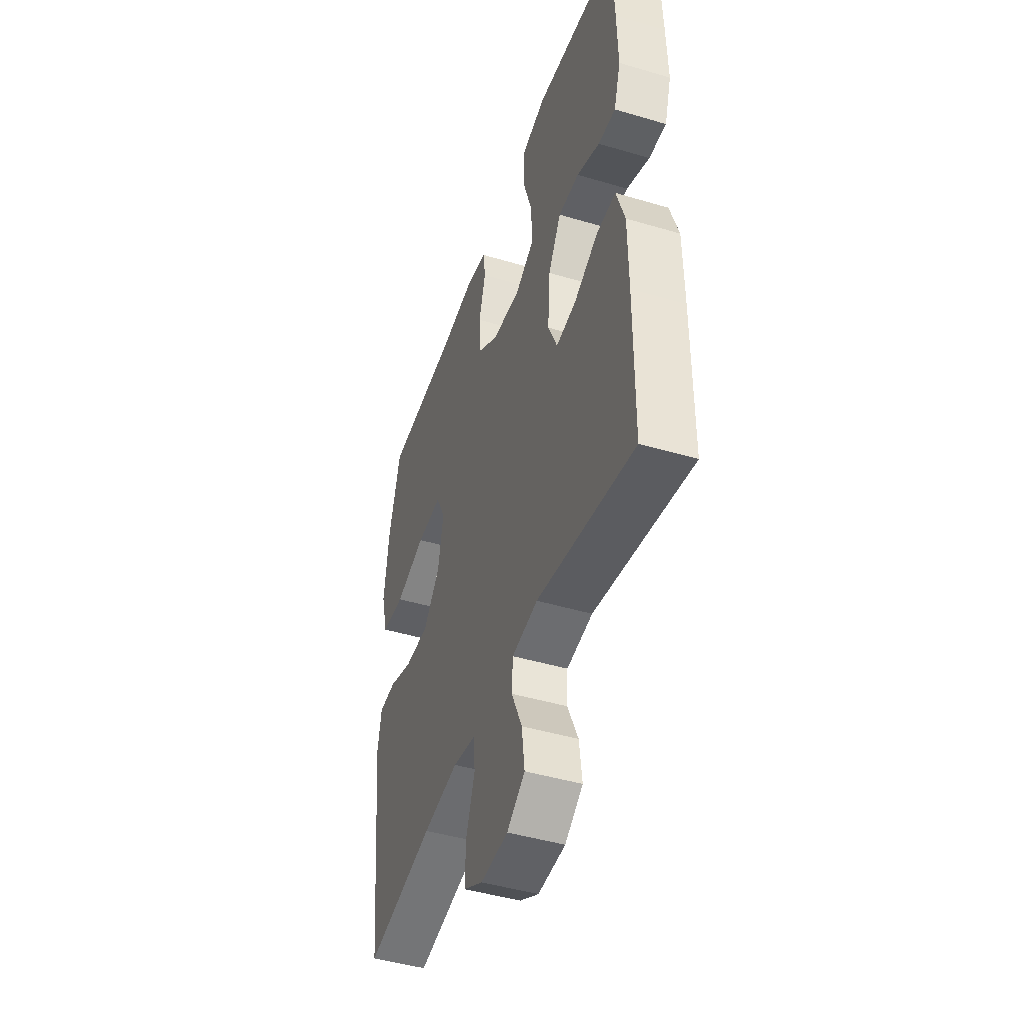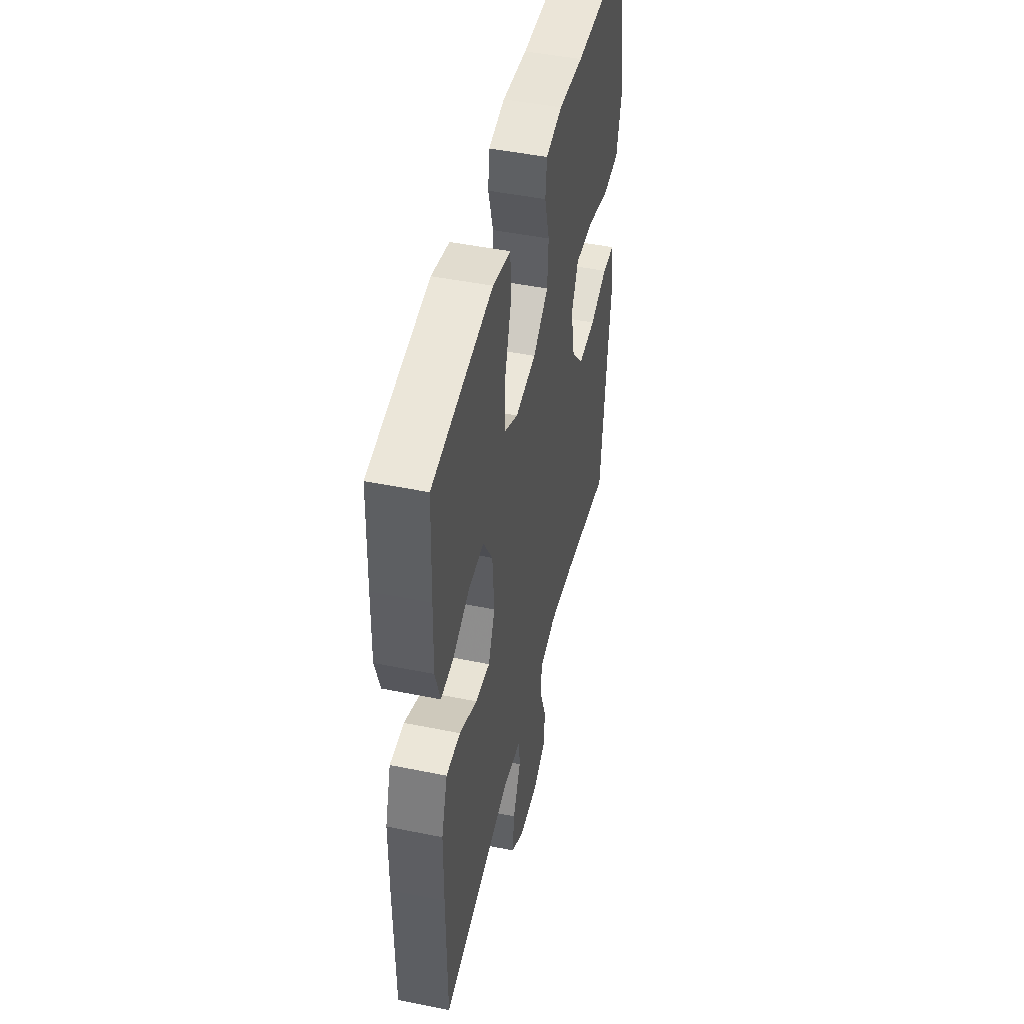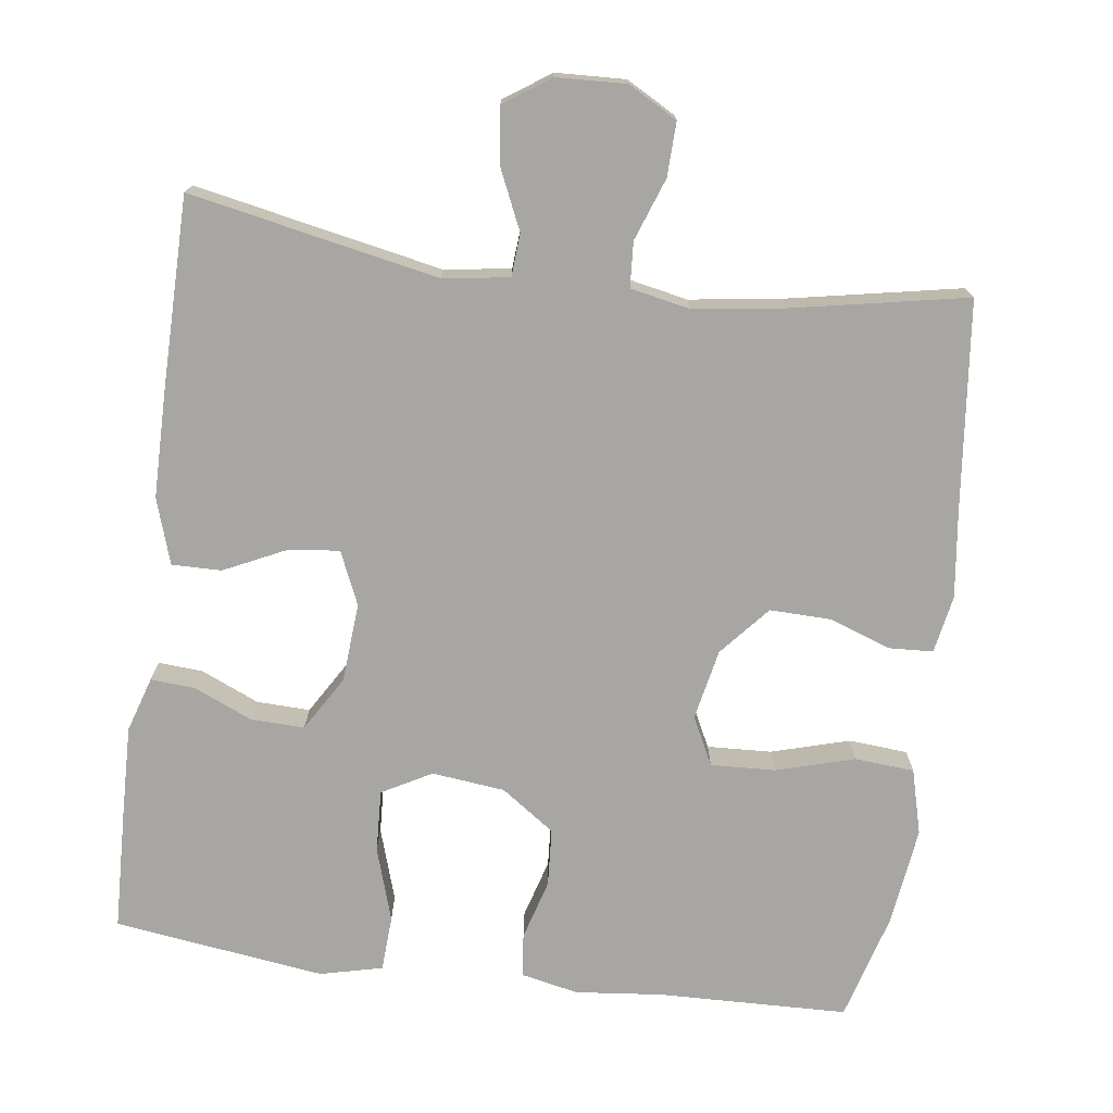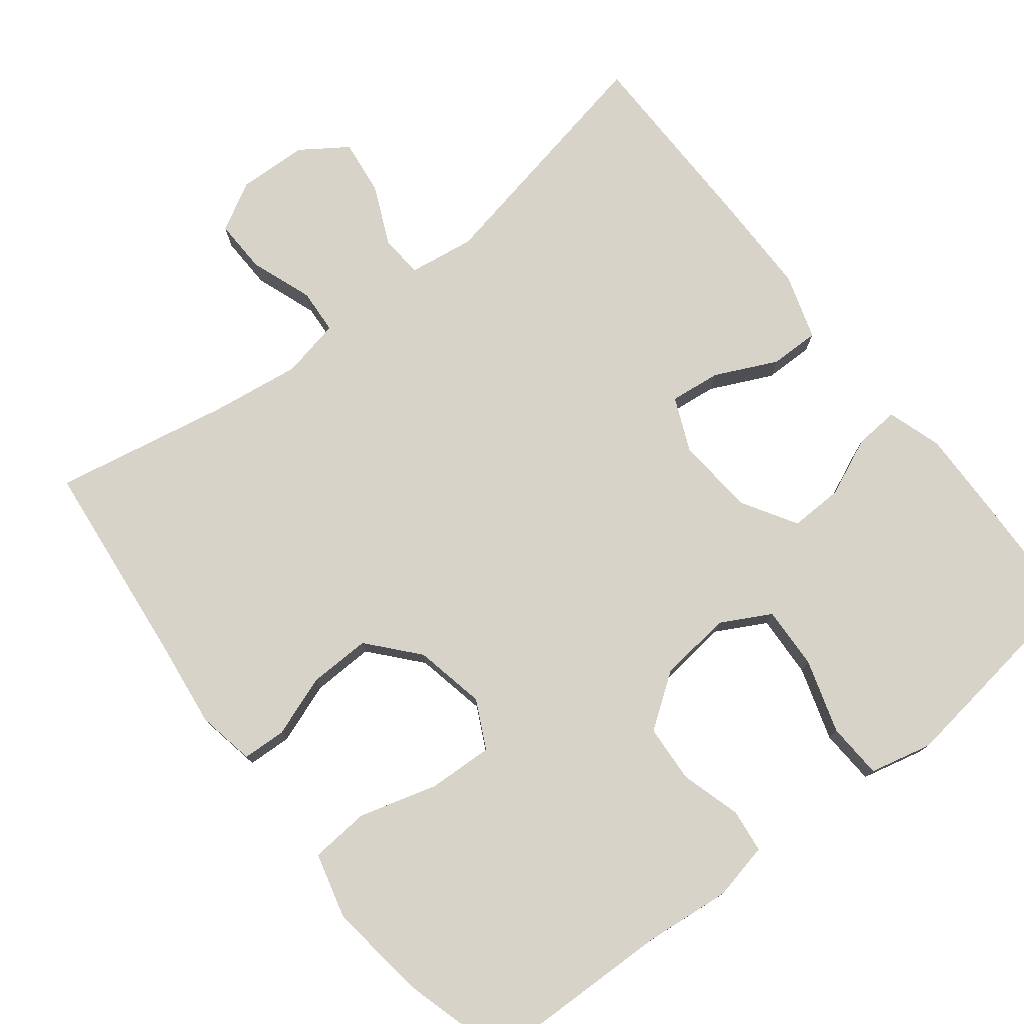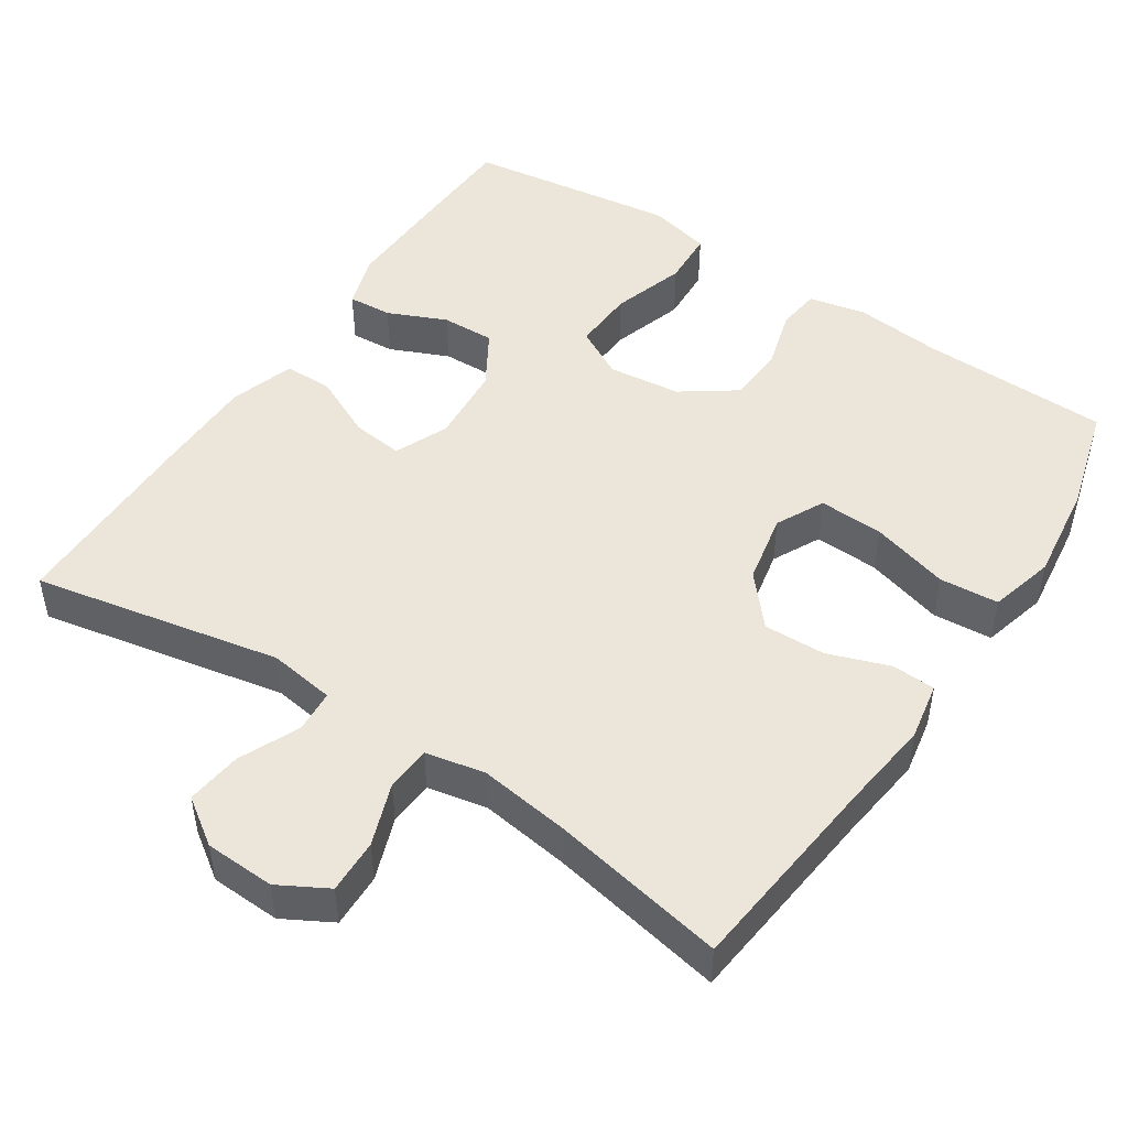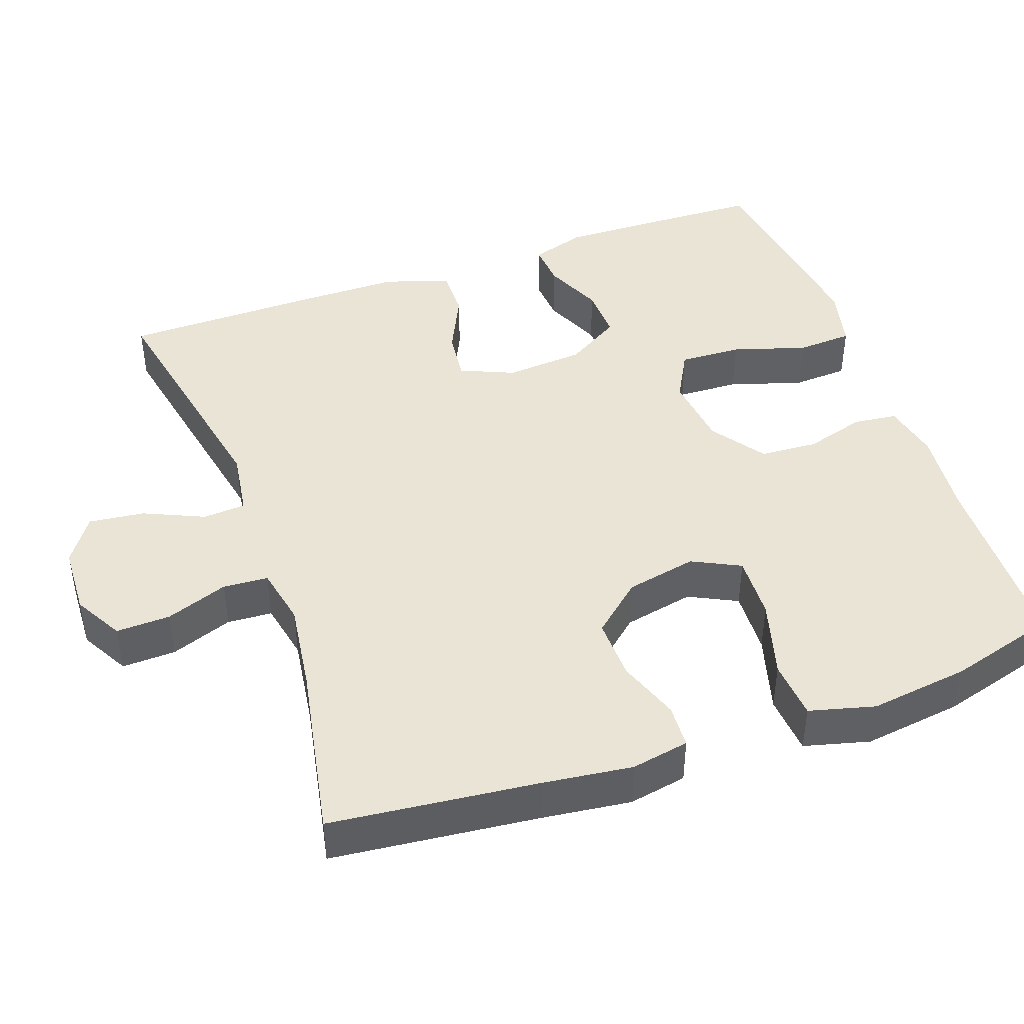
<metadata>
{"format":"obj","ext":"obj","renderer":"f3d","projection":"perspective","resolution":1024,"background":"white","views":[{"elev":-45.8,"azim":71.2,"up":"+Z"},{"elev":46.9,"azim":103.0,"up":"+Z"},{"elev":-74.1,"azim":172.4,"up":"+Y"},{"elev":76.7,"azim":-38.1,"up":"+Y"},{"elev":48.3,"azim":-146.6,"up":"+Y"},{"elev":43.9,"azim":-109.7,"up":"+Y"}]}
</metadata>
<code>
v 0.5 0.07 -0.5
v 0.17 0.07 -0.435
v 0.082 0.07 -0.448
v 0.078 0.07 -0.505
v 0.114 0.07 -0.585
v 0.123 0.07 -0.659
v 0.062 0.07 -0.701
v -0.031 0.07 -0.705
v -0.096 0.07 -0.669
v -0.094 0.07 -0.597
v -0.064 0.07 -0.514
v -0.068 0.07 -0.454
v -0.147 0.07 -0.438
v -0.267 0.07 -0.455
v -0.5 0.07 -0.5
v -0.53 0.07 -0.225
v -0.545 0.07 -0.107
v -0.531 0.07 -0.03
v -0.473 0.07 -0.027
v -0.391 0.07 -0.056
v -0.309 0.07 -0.058
v -0.252 0.07 0.008
v -0.233 0.07 0.102
v -0.265 0.07 0.166
v -0.351 0.07 0.162
v -0.455 0.07 0.132
v -0.534 0.07 0.138
v -0.557 0.07 0.225
v -0.54 0.07 0.357
v -0.5 0.07 0.5
v -0.248 0.07 0.507
v -0.132 0.07 0.519
v -0.056 0.07 0.503
v -0.049 0.07 0.445
v -0.072 0.07 0.365
v -0.067 0.07 0.288
v 0.004 0.07 0.238
v 0.101 0.07 0.227
v 0.167 0.07 0.263
v 0.163 0.07 0.346
v 0.132 0.07 0.444
v 0.136 0.07 0.518
v 0.219 0.07 0.538
v 0.346 0.07 0.521
v 0.5 0.07 0.5
v 0.506 0.07 0.335
v 0.509 0.07 0.218
v 0.486 0.07 0.145
v 0.427 0.07 0.149
v 0.349 0.07 0.183
v 0.278 0.07 0.185
v 0.234 0.07 0.112
v 0.226 0.07 0.007
v 0.257 0.07 -0.064
v 0.325 0.07 -0.056
v 0.407 0.07 -0.017
v 0.473 0.07 -0.016
v 0.501 0.07 -0.103
v 0.502 0.07 -0.238
v 0.5 0 -0.5
v 0.17 0 -0.435
v 0.082 0 -0.448
v 0.078 0 -0.505
v 0.114 0 -0.585
v 0.123 0 -0.659
v 0.062 0 -0.701
v -0.031 0 -0.705
v -0.096 0 -0.669
v -0.094 0 -0.597
v -0.064 0 -0.514
v -0.068 0 -0.454
v -0.147 0 -0.438
v -0.267 0 -0.455
v -0.5 0 -0.5
v -0.53 0 -0.225
v -0.545 0 -0.107
v -0.531 0 -0.03
v -0.473 0 -0.027
v -0.391 0 -0.056
v -0.309 0 -0.058
v -0.252 0 0.008
v -0.233 0 0.102
v -0.265 0 0.166
v -0.351 0 0.162
v -0.455 0 0.132
v -0.534 0 0.138
v -0.557 0 0.225
v -0.54 0 0.357
v -0.5 0 0.5
v -0.248 0 0.507
v -0.132 0 0.519
v -0.056 0 0.503
v -0.049 0 0.445
v -0.072 0 0.365
v -0.067 0 0.288
v 0.004 0 0.238
v 0.101 0 0.227
v 0.167 0 0.263
v 0.163 0 0.346
v 0.132 0 0.444
v 0.136 0 0.518
v 0.219 0 0.538
v 0.346 0 0.521
v 0.5 0 0.5
v 0.506 0 0.335
v 0.509 0 0.218
v 0.486 0 0.145
v 0.427 0 0.149
v 0.349 0 0.183
v 0.278 0 0.185
v 0.234 0 0.112
v 0.226 0 0.007
v 0.257 0 -0.064
v 0.325 0 -0.056
v 0.407 0 -0.017
v 0.473 0 -0.016
v 0.501 0 -0.103
v 0.502 0 -0.238
f 58 59 1 2
f 55 56 57 58
f 54 55 58 2
f 53 54 2 3
f 52 53 3
f 47 48 49 50
f 47 50 51
f 46 47 51
f 45 46 51
f 44 45 51
f 43 44 51 52
f 40 41 42 43
f 39 40 43 52
f 32 33 34 35
f 31 32 35 36
f 30 31 36
f 29 30 36 37
f 25 26 27 28
f 24 25 28 29
f 17 18 19 20
f 16 17 20 21
f 14 15 16 21
f 13 14 21 22
f 8 9 10 11
f 8 11 12
f 7 8 12
f 4 5 6 7
f 3 4 7 12
f 38 39 52 3
f 24 29 37
f 23 24 37 38
f 13 22 23 38
f 3 12 13 38
f 61 60 118 117
f 117 116 115 114
f 61 117 114 113
f 62 61 113 112
f 62 112 111
f 109 108 107 106
f 110 109 106
f 110 106 105
f 110 105 104
f 110 104 103
f 111 110 103 102
f 102 101 100 99
f 111 102 99 98
f 94 93 92 91
f 95 94 91 90
f 95 90 89
f 96 95 89 88
f 87 86 85 84
f 88 87 84 83
f 79 78 77 76
f 80 79 76 75
f 80 75 74 73
f 81 80 73 72
f 70 69 68 67
f 71 70 67
f 71 67 66
f 66 65 64 63
f 71 66 63 62
f 62 111 98 97
f 96 88 83
f 97 96 83 82
f 97 82 81 72
f 97 72 71 62
f 1 60 61 2
f 2 61 62 3
f 3 62 63 4
f 4 63 64 5
f 5 64 65 6
f 6 65 66 7
f 7 66 67 8
f 8 67 68 9
f 9 68 69 10
f 10 69 70 11
f 11 70 71 12
f 12 71 72 13
f 13 72 73 14
f 14 73 74 15
f 15 74 75 16
f 16 75 76 17
f 17 76 77 18
f 18 77 78 19
f 19 78 79 20
f 20 79 80 21
f 21 80 81 22
f 22 81 82 23
f 23 82 83 24
f 24 83 84 25
f 25 84 85 26
f 26 85 86 27
f 27 86 87 28
f 28 87 88 29
f 29 88 89 30
f 30 89 90 31
f 31 90 91 32
f 32 91 92 33
f 33 92 93 34
f 34 93 94 35
f 35 94 95 36
f 36 95 96 37
f 37 96 97 38
f 38 97 98 39
f 39 98 99 40
f 40 99 100 41
f 41 100 101 42
f 42 101 102 43
f 43 102 103 44
f 44 103 104 45
f 45 104 105 46
f 46 105 106 47
f 47 106 107 48
f 48 107 108 49
f 49 108 109 50
f 50 109 110 51
f 51 110 111 52
f 52 111 112 53
f 53 112 113 54
f 54 113 114 55
f 55 114 115 56
f 56 115 116 57
f 57 116 117 58
f 58 117 118 59
f 59 118 60 1

</code>
